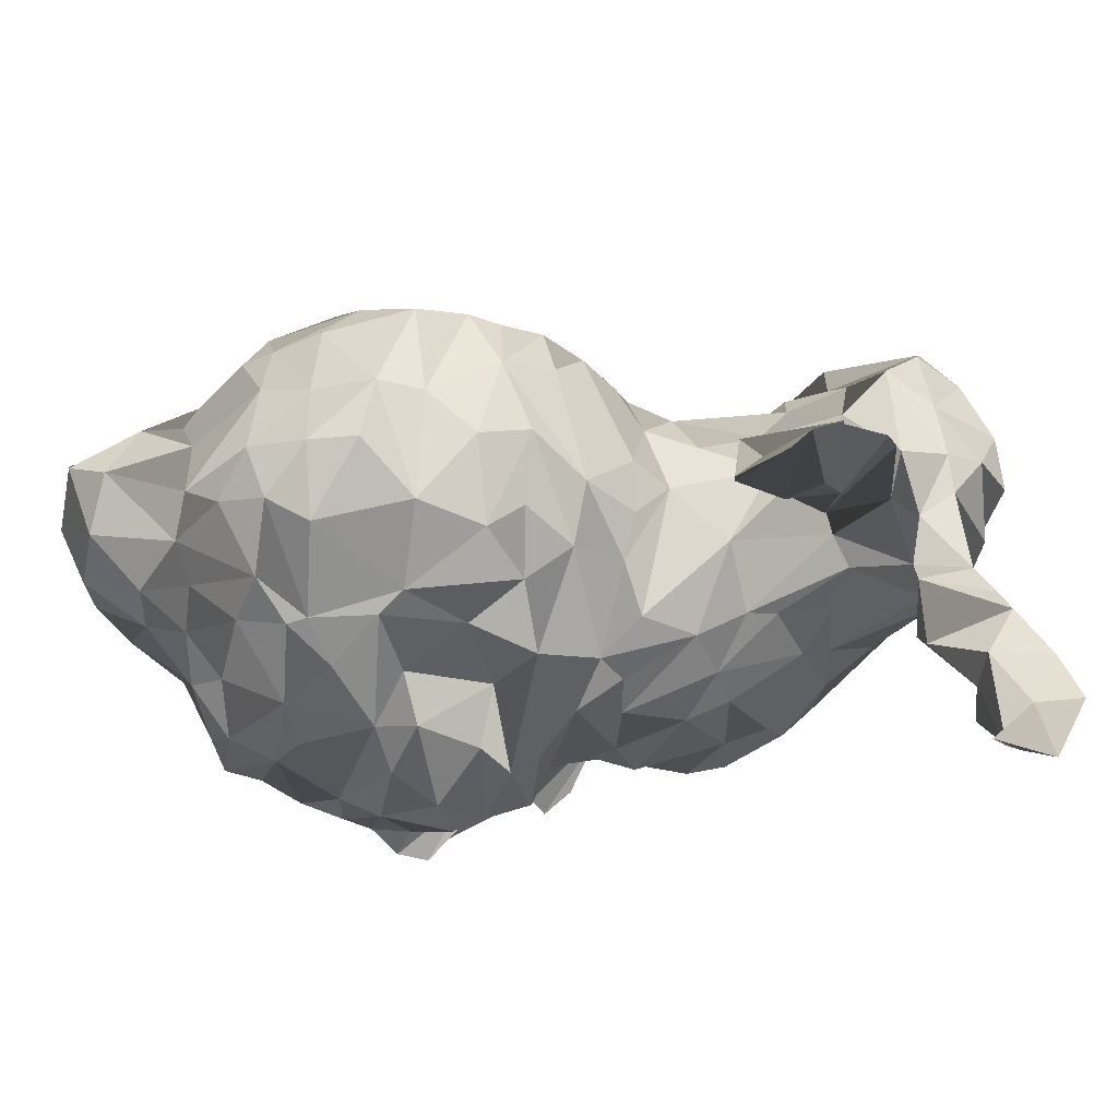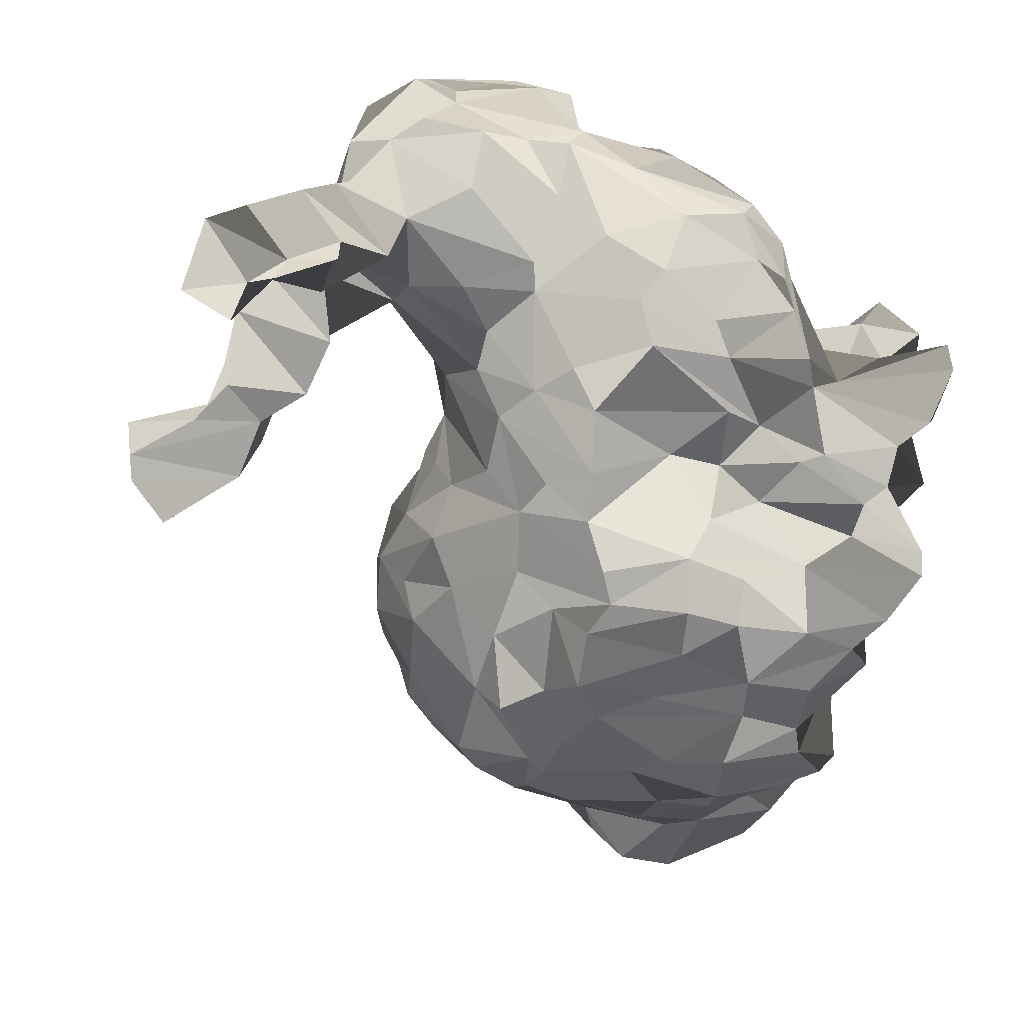
<metadata>
{"format":"obj","ext":"obj","renderer":"f3d","projection":"perspective","resolution":1024,"background":"white","views":[{"elev":-33.8,"azim":148.5,"up":"+Z"},{"elev":-66.3,"azim":-104.1,"up":"+Z"}]}
</metadata>
<code>
g default
v -0.4438 1.065 -0.7854
v -0.6237 0.6423 -0.1512
v -0.339 -0.7046 -0.2211
v 0.6987 0.534 -0.2971
v 0.7 0.4802 0.0738
v 1.091 0.1709 -0.2604
v -0.4878 -0.228 -0.1987
v -0.5447 -0.1427 -0.1197
v 0.5706 0.5566 -0.2534
v -0.612 0.4616 -0.2895
v -0.5849 0.7125 -0.217
v -0.4386 1.14 -0.9327
v -0.2019 -0.6641 -0.4482
v 0.1255 0.2279 -0.5952
v -0.0362 0.8117 -0.4114
v 1.133 -0.0434 -0.1407
v -0.3584 0.8789 -0.1691
v 0.0867 1.03 -0.5338
v -0.4619 0.8838 -0.5186
v -0.1579 0.6845 -0.3525
v 0.5059 0.5494 -0.054
v -0.2989 0.3632 -0.4601
v -0.5331 0.7812 -0.2957
v -0.6431 0.5409 0.0703
v -0.405 0.8438 -0.7638
v 1.075 0.1914 -0.1055
v -0.6094 0.7184 0.0805
v -0.0634 0.5549 -0.0321
v -0.4024 0.0668 0.2057
v -0.2653 0.8436 -0.527
v -0.154 -0.1535 -0.5712
v 0.5602 -0.1681 0.4164
v 1.133 -0.0633 -0.2568
v 0.5991 0.1472 0.3028
v 0.4891 0.4652 0.1116
v -0.3429 0.7287 -0.5938
v -0.3455 0.1586 0.203
v -0.2924 1.017 -0.8027
v -0.1941 -0.3437 0.0179
v 0.1656 0.933 -0.5206
v -0.3597 1.035 -0.6788
v 0.4567 0.3064 0.2163
v 0.5214 -0.2936 0.4131
v 0.4826 0.0659 0.3998
v 0.6715 -0.0016 0.3879
v 0.9161 -0.2689 -0.5888
v -0.3338 0.0504 0.2306
v 1.071 -0.5618 0.0575
v 0.6133 0.283 0.2102
v -0.3183 -0.1051 0.2187
v 0.7026 0.2507 0.2158
v 0.8061 -0.0143 0.3157
v 0.2691 0.5071 -0.1957
v -0.2575 -0.3519 -0.3456
v 0.5991 -0.0413 0.4144
v -0.493 0.5687 -0.3934
v -0.229 0.2323 0.1954
v -0.1773 -0.5034 0.1511
v 0.2122 0.4677 -0.0631
v 0.3118 0.9547 -0.5404
v -0.2032 0.0171 0.2531
v 0.6211 0.4981 0.0632
v 1.319 -0.3518 -0.0842
v 0.2355 -0.6574 -0.6877
v 0.1721 -0.5729 0.3476
v -0.2614 0.5331 -0.4368
v 0.2769 -0.6467 -0.4109
v 1.267 -0.5017 -0.1595
v 0.4308 -0.2589 0.3984
v -0.2174 0.8795 -0.2131
v -0.0919 0.1643 -0.6071
v 0.0789 -0.3039 -0.5068
v -0.1255 0.0352 0.2528
v -0.1385 0.1602 0.2211
v -0.1216 0.3938 0.0946
v 1.115 -0.1384 -0.3463
v 0.832 0.2669 0.1768
v 0.1578 0.9023 -0.3261
v 0.0039 -0.6043 0.2393
v -0.11 0.712 -0.1627
v -0.035 0.3028 0.1503
v 0.5201 0.1664 0.287
v 0.0039 0.0503 0.2241
v -0.0479 -0.1128 0.2253
v 0.1074 -0.0027 0.2314
v 0.0427 0.3371 0.1149
v 0.1242 -0.5377 0.2758
v 0.185 0.3551 0.1068
v 0.0944 -0.315 0.2025
v 1.073 -0.6312 -0.2468
v 1.154 -0.5949 -0.162
v 0.0944 0.1255 0.2385
v 1.043 0.1844 -0.3901
v 0.2885 0.3584 0.1521
v 0.2756 0.4423 0.0537
v -0.5926 0.1817 -0.2321
v 0.3092 -0.3595 0.3391
v 0.3532 -0.2423 0.3852
v 1.102 0.0608 -0.3493
v 0.6508 0.5552 -0.0943
v 0.3532 -0.0245 0.4142
v 0.383 0.4724 0.074
v 0.3972 0.1271 0.342
v 0.3791 -0.4838 0.332
v 0.5085 -0.5006 0.3361
v 1.203 -0.4572 0.0456
v 0.3196 1.07 -0.5512
v 1.022 0.0991 0.1211
v 0.7284 -0.2802 0.3586
v 0.2691 0.9207 -0.3936
v 0.9976 -0.0553 0.1791
v -0.1178 0.591 0.0424
v 1.181 -0.2608 0.0218
v -0.4374 -0.2352 -0.328
v -0.4063 0.3364 0.318
v -0.4102 0.7491 0.2302
v 0.2381 1.243 -0.5371
v 0.8876 0.305 0.1283
v 1.086 -0.1478 0.0537
v -0.3183 0.4929 0.3105
v 0.8578 -0.5909 0.1835
v 0.8475 0.0847 0.2779
v 1.124 -0.5891 -0.2863
v -0.2575 0.5787 0.1694
v 0.2368 -0.4884 0.2893
v 1.052 0.1919 0.011
v 0.8992 -0.1407 0.2633
v 0.8954 -0.2472 0.2364
v -0.2277 0.6876 0.0978
v -0.2148 0.8548 0.0331
v -0.1514 0.5417 0.1182
v -0.1152 -0.2483 -0.5063
v 0.6249 -0.4069 0.367
v -0.2601 1.038 -1.035
v 0.9316 -0.4422 0.176
v 0.7918 -0.1926 0.3365
v 0.4205 1.105 -0.6618
v 1.024 -0.3537 0.1268
v 0.9846 -0.2467 0.1834
v 0.9445 -0.6296 0.0223
v 0.009 0.5141 -0.3291
v 1.012 -0.6273 -0.3284
v 1.131 -0.1195 -0.0412
v 0.5538 0.2524 -0.5956
v 0.7686 -0.4613 0.2824
v 0.0077 0.8255 -0.2705
v -0.6069 0.5677 -0.2911
v 0.0155 0.9389 -0.3059
v -0.5564 -0.1009 -0.2653
v 0.1061 0.84 -0.4247
v -0.2588 0.8602 -0.7084
v 0.0996 1.053 -0.3672
v -0.6172 0.0798 -0.127
v -0.6237 0.6454 -0.0348
v 0.9303 -0.4131 -0.5361
v 0.4205 -0.5875 0.3245
v -0.6353 0.325 -0.1709
v -0.5564 -0.0437 0.0056
v 0.5369 -0.6377 -0.4162
v 0.8048 -0.5536 -0.5857
v 0.9833 -0.0576 -0.5623
v 0.4192 0.1364 -0.6533
v 0.9199 -0.5229 -0.4426
v -0.2704 0.8237 -0.475
v -0.2484 -0.5459 0.0806
v -0.4645 0.874 -0.1496
v -0.1902 -0.3804 -0.3503
v -0.3623 -0.0638 -0.5454
v 1.007 0.3063 -0.2923
v 0.995 0.0583 -0.5136
v 0.1552 0.4847 -0.2174
v -0.1074 -0.3604 0.1139
v 1.108 -0.3522 -0.3624
v 1.02 -0.2585 -0.4997
v 0.7272 -0.6456 -0.5973
v 1.061 -0.1631 -0.4365
v 0.0776 -0.7115 -0.5859
v 0.7233 0.2594 -0.5672
v -0.6431 0.7507 -0.0882
v -0.3934 0.8411 -0.8544
v -0.1398 0.7729 -0.073
v 0.4813 -0.6446 -0.1081
v -0.2717 -0.6941 0.0389
v -0.3209 1.107 -0.9633
v 1.077 0.0772 0.0399
v 1.293 -0.4066 -0.0316
v 0.1734 -0.6709 -0.5568
v -0.374 0.8709 -0.2686
v 1.28 -0.2069 -0.1705
v -0.0375 1.052 -0.3478
v -0.2847 -0.1184 -0.5614
v 0.0737 0.4921 -0.0752
v -0.4477 0.8427 0.0851
v -0.3649 0.7975 0.1751
v -0.0621 0.5893 -0.1478
v -0.6741 0.4505 -0.0046
v -0.5331 0.8524 -0.0406
v 0.1902 -0.1261 0.2825
v 0.1798 0.1108 -0.6374
v -0.1229 -0.5065 -0.0507
v 0.2497 0.216 0.228
v -0.3261 0.8834 -0.045
v 0.1772 1.07 -0.4606
v 0.9859 0.311 0.0156
v 1.009 0.3161 -0.1604
v 0.6353 0.1038 -0.6696
v 0.9044 0.4338 -0.1648
v -0.0259 -0.0414 -0.604
v 0.0103 -0.549 -0.5405
v 0.8113 0.4298 0.0785
v 0.8125 0.4954 -0.1994
v 0.2122 0.0373 0.3084
v 0.2432 0.0059 0.371
v 0.1979 -0.241 0.2169
v -0.2769 -0.6085 0.2213
v -0.1255 -0.6059 -0.4529
v 0.3545 0.1568 0.2522
v 0.2212 -0.3861 0.2101
v -0.6172 0.492 0.2535
v -0.4619 0.6237 0.3227
v -0.524 0.6694 0.2624
v -0.0479 -0.6015 0.2535
v -0.5331 0.2919 0.1169
v -0.5758 0.308 -0.0154
v -0.2911 0.8374 -0.3419
v -0.6004 0.1073 -0.0188
v 0.0634 0.1279 -0.6156
v -0.2277 -0.3917 -0.156
v -0.198 -0.4506 -0.2845
v -0.3118 -0.7101 -0.3284
v 0.0207 -0.6951 0.0557
v -0.2213 0.6578 -0.4064
v -0.4723 -0.0233 0.1515
v -0.1695 0.236 -0.5681
v 1.271 -0.2852 -0.2987
v -0.33 1.15 -1.113
v -0.361 0.9659 -0.987
v -0.3507 1.02 -1.027
v -0.383 0.949 -0.9091
v 0.9018 0.0376 -0.5974
v 0.4464 -0.6414 -0.4058
v 0.1915 -0.2765 -0.7414
v 0.1578 -0.1281 -0.7696
v 0.1009 -0.1753 -0.6394
v 0.6223 0.4485 -0.4705
v 0.0828 -0.5329 -0.5835
v -0.4749 0.9539 -0.6749
v 0.1721 -0.4364 -0.6212
v 0.4839 0.3803 -0.5251
v 0.405 0.0568 -0.7789
v 0.1617 0.3677 -0.5093
v 0.7854 0.4179 -0.4376
v 0.3972 0.4514 -0.4459
v -0.4399 0.0805 -0.501
v -0.3985 0.7024 -0.4511
v 0.2484 0.0585 -0.7543
v 0.7466 0.1876 -0.6023
v -0.3714 -0.277 -0.3532
v 0.2536 0.4375 -0.4276
v -0.4581 0.8143 -0.414
v -0.1216 0.9778 -0.2975
v 0.9212 0.398 -0.3053
v 0.5602 0.039 -0.7579
v -0.4865 -0.1456 -0.3953
v -0.5499 0.0525 -0.3841
v -0.6211 0.3572 -0.262
v -0.5176 0.3595 -0.3669
v -0.4671 0.2292 -0.4244
v 0.9575 0.2481 -0.4596
v 0.4076 0.5234 -0.3125
v 0.7776 0.0237 -0.6606
v 0.176 1.087 -0.5761
v 0.1164 -0.715 -0.648
v 0.8721 0.0842 -0.5956
v 0.5486 0.4908 -0.4116
v 0.2148 0.272 -0.5894
v 0.3636 0.2393 -0.6083
v 0.3066 0.0254 -0.7991
v -0.1656 0.449 -0.4368
v 0.2497 0.4819 -0.317
v -0.0867 0.3088 -0.5511
v -0.0751 0.4511 -0.4666
v 0.0142 0.374 -0.5159
v -0.2717 0.0678 -0.5694
v 1.23 -0.4025 -0.3526
v 0.4321 -0.6874 -0.5371
v 1.051 -0.4355 -0.3986
v -0.3623 0.1215 -0.5276
v -0.0117 -0.1715 -0.5632
v -0.3636 0.3817 -0.4397
v -0.0362 -0.3785 -0.4784
v 0.8022 -0.1616 -0.6733
v 0.8294 -0.3994 -0.658
v 0.7259 -0.2309 -0.724
v -0.0621 -0.4364 -0.4556
v 0.7129 -0.3793 -0.6945
v 0.6625 -0.5674 -0.6425
v -0.185 0.867 -0.3527
v 0.634 -0.0294 -0.7491
v 0.5447 -0.3762 -0.7489
v 0.5305 -0.1374 -0.7876
v 0.4554 -0.5257 -0.7104
v 0.3882 -0.1715 -0.8181
v 0.4412 -0.3572 -0.7751
v 0.3493 1.202 -0.6231
v 0.2846 -0.2826 -0.806
v 0.5137 -0.631 0.1
v 0.339 -0.604 -0.6691
v 0.2717 -0.1536 -0.8274
v 0.2989 -0.4703 -0.7255
v 0.3053 1.222 -0.5717
v 0.7569 -0.6943 -0.3921
v 0.7259 -0.6984 -0.4929
v 0.6249 -0.6686 0.0165
v 0.8721 -0.6931 -0.1488
v 0.7064 -0.6285 0.2617
v 0.5719 -0.5269 -0.6987
v 0.1721 -0.649 0.0226
v 0.7504 -0.6893 0.0129
v 0.3105 -0.6348 0.1091
v 0.4218 -0.6384 0.0406
v 0.5874 -0.7007 -0.2237
v 0.5654 -0.6179 0.2836
v -0.6405 0.3494 0.1522
v 0.4968 -0.6429 -0.2492
v 1.089 -0.606 -0.0414
v -0.5758 0.3877 0.2901
v -0.4594 0.4079 0.3389
v -0.4697 -0.2098 -0.0217
v 0.7 -0.6833 0.0685
v -0.3248 -0.2241 0.1377
v 0.3364 -0.6452 -0.0654
v 0.9368 -0.6882 -0.1644
v -0.3157 -0.2955 0.0418
v -0.2433 -0.5613 -0.1599
v -0.3752 -0.2913 -0.0204
v -0.242 -0.2066 0.1853
v -0.1669 -0.7096 -0.2987
v -0.2161 -0.5926 -0.0947
v -0.0388 -0.5978 -0.5139
v -0.1838 -0.7 -0.0063
v 0.1009 -0.6465 -0.398
v -0.2135 -0.687 0.2497
v -0.0479 -0.3386 0.1822
v 0.1876 -0.648 -0.332
v -0.0337 -0.7089 -0.4164
v -0.1113 -0.6887 0.1371
v 0.2303 -0.6481 -0.0848
v -0.0867 -0.6901 -0.2058
v -0.4579 0.3855 0.2047
v -0.4439 0.3376 0.275
v -0.4579 0.2782 0.133
v -0.4579 0.2303 0.2047
g K_abnormal2:K_Mesh
f 224 157 153
f 280 53 270
f 255 30 164
f 17 130 70
f 199 227 14
f 157 196 2
f 100 270 21
f 9 270 100
f 30 260 164
f 1 41 38
f 327 328 220
f 224 196 157
f 184 1 38
f 230 167 13
f 21 102 35
f 76 99 33
f 100 21 35
f 4 9 100
f 196 154 2
f 115 220 328
f 8 226 153
f 163 142 312
f 18 40 150
f 37 223 29
f 8 96 149
f 270 53 102
f 34 51 49
f 29 47 37
f 53 59 95
f 78 40 110
f 69 43 32
f 32 45 55
f 37 47 74
f 45 52 34
f 60 305 137
f 55 34 82
f 50 74 47
f 281 234 22
f 74 57 37
f 61 74 50
f 49 51 62
f 53 171 59
f 109 43 133
f 22 268 290
f 61 50 337
f 32 55 44
f 61 73 74
f 74 75 57
f 298 15 146
f 169 6 93
f 344 84 61
f 133 105 323
f 61 84 73
f 36 151 30
f 74 81 75
f 52 122 51
f 34 49 82
f 146 261 70
f 78 150 40
f 83 74 73
f 81 74 83
f 146 148 261
f 222 79 58
f 43 45 32
f 141 20 80
f 83 73 84
f 92 81 83
f 123 68 91
f 113 138 106
f 41 247 19
f 196 324 24
f 99 93 6
f 79 89 344
f 89 84 344
f 84 85 83
f 237 238 134
f 51 77 5
f 87 89 79
f 92 86 81
f 153 96 8
f 89 198 84
f 84 198 85
f 85 92 83
f 88 86 92
f 82 49 42
f 85 212 92
f 218 89 87
f 214 198 89
f 218 214 89
f 125 87 65
f 103 217 101
f 201 88 92
f 48 106 138
f 51 122 77
f 116 194 193
f 201 92 212
f 105 133 43
f 119 143 185
f 55 82 44
f 59 192 86
f 100 35 62
f 95 59 88
f 4 100 211
f 201 94 88
f 94 95 88
f 5 77 210
f 133 323 316
f 104 97 125
f 100 62 5
f 34 52 51
f 42 49 35
f 102 95 94
f 98 69 213
f 213 69 101
f 55 45 34
f 42 94 201
f 217 42 201
f 44 103 101
f 42 102 94
f 16 26 143
f 104 105 97
f 105 69 97
f 101 69 44
f 93 269 169
f 103 42 217
f 105 43 69
f 156 105 104
f 69 32 44
f 35 102 42
f 111 108 122
f 63 113 106
f 155 163 160
f 220 120 116
f 78 203 152
f 186 106 326
f 120 124 116
f 185 126 108
f 116 124 194
f 276 277 256
f 129 194 124
f 119 111 139
f 122 118 77
f 124 120 57
f 26 33 6
f 128 145 121
f 33 16 189
f 135 138 128
f 57 75 124
f 136 127 52
f 117 203 110
f 131 124 75
f 110 107 117
f 43 109 45
f 131 129 124
f 131 112 129
f 181 130 129
f 107 137 311
f 107 110 60
f 112 181 129
f 48 121 140
f 111 122 52
f 257 299 206
f 75 112 131
f 138 139 128
f 108 118 122
f 133 145 109
f 339 200 228
f 137 305 311
f 121 135 128
f 128 139 127
f 86 112 75
f 170 93 99
f 246 273 177
f 110 203 78
f 108 126 118
f 290 56 255
f 136 52 45
f 63 106 186
f 138 119 139
f 23 166 188
f 288 234 284
f 48 135 121
f 316 145 133
f 156 104 125
f 80 146 70
f 255 232 66
f 199 208 227
f 235 68 285
f 123 91 90
f 119 108 111
f 143 119 113
f 138 135 48
f 160 163 313
f 140 121 319
f 348 231 349
f 127 111 52
f 6 205 26
f 109 136 45
f 120 220 115
f 113 119 138
f 33 189 76
f 128 109 145
f 128 127 136
f 139 111 127
f 80 20 146
f 15 148 146
f 118 210 77
f 15 150 148
f 148 152 190
f 119 185 108
f 128 136 109
f 285 68 123
f 107 311 117
f 25 151 36
f 208 31 71
f 28 112 86
f 78 148 150
f 78 152 148
f 156 323 105
f 158 226 8
f 38 151 25
f 2 147 10
f 329 158 8
f 151 38 41
f 10 157 2
f 226 224 153
f 291 72 209
f 293 155 160
f 157 10 266
f 155 46 174
f 179 166 11
f 174 173 287
f 237 38 25
f 2 11 147
f 155 287 163
f 145 316 121
f 174 176 173
f 151 41 30
f 291 289 72
f 11 2 179
f 263 206 299
f 72 289 244
f 163 312 313
f 184 38 237
f 162 278 277
f 142 123 90
f 170 76 176
f 161 174 46
f 175 160 313
f 157 266 96
f 195 80 28
f 348 318 231
f 155 174 287
f 161 176 174
f 11 166 23
f 286 67 308
f 170 99 76
f 91 68 186
f 176 161 170
f 185 26 126
f 36 30 255
f 33 99 6
f 237 134 184
f 26 185 143
f 26 205 126
f 80 70 181
f 235 189 63
f 326 91 186
f 16 33 26
f 80 181 28
f 68 63 186
f 68 235 63
f 113 63 189
f 12 184 236
f 202 193 194
f 272 18 203
f 189 16 113
f 16 143 113
f 141 80 195
f 171 192 59
f 228 335 339
f 202 197 193
f 193 197 27
f 130 202 194
f 21 270 102
f 165 200 339
f 166 179 197
f 164 260 225
f 192 195 28
f 19 30 41
f 195 192 171
f 17 202 130
f 236 184 134
f 15 190 150
f 166 197 202
f 126 205 204
f 194 129 130
f 166 17 188
f 102 53 95
f 7 329 8
f 192 28 86
f 169 205 6
f 165 183 215
f 12 1 184
f 260 188 225
f 205 207 204
f 225 17 70
f 169 207 205
f 210 204 207
f 210 118 204
f 60 137 107
f 188 17 225
f 195 171 141
f 17 166 202
f 169 262 207
f 70 130 181
f 75 81 86
f 207 211 210
f 49 62 35
f 165 58 39
f 5 210 211
f 280 171 53
f 12 239 1
f 19 260 30
f 252 207 262
f 252 211 207
f 82 42 103
f 62 51 5
f 4 211 252
f 100 5 211
f 181 112 28
f 213 101 217
f 126 204 118
f 198 212 85
f 261 190 15
f 59 86 88
f 343 58 215
f 167 132 295
f 258 191 54
f 217 201 212
f 218 125 214
f 125 97 214
f 213 217 212
f 97 98 198
f 214 97 198
f 327 220 219
f 221 116 193
f 50 47 233
f 220 221 219
f 87 125 218
f 213 212 198
f 47 29 233
f 27 197 179
f 58 344 172
f 191 288 284
f 261 148 190
f 18 272 40
f 226 223 224
f 158 233 226
f 220 116 221
f 79 344 58
f 246 209 72
f 267 147 56
f 98 97 69
f 335 228 229
f 213 198 98
f 233 223 226
f 233 29 223
f 221 27 219
f 221 193 27
f 249 277 253
f 9 275 253
f 262 269 252
f 134 238 236
f 238 12 236
f 239 237 180
f 237 239 238
f 238 239 12
f 180 25 239
f 222 58 343
f 252 269 178
f 25 1 239
f 25 247 1
f 244 199 243
f 248 242 310
f 242 248 243
f 248 244 243
f 244 208 199
f 247 25 36
f 162 144 206
f 275 249 253
f 209 246 177
f 273 246 248
f 289 208 244
f 196 24 154
f 72 244 248
f 24 27 154
f 36 19 247
f 246 72 248
f 39 200 165
f 229 3 335
f 340 209 177
f 117 311 272
f 269 274 178
f 206 263 162
f 58 172 39
f 153 157 96
f 36 255 19
f 232 20 282
f 154 179 2
f 203 117 272
f 264 254 168
f 235 285 173
f 265 268 254
f 255 260 19
f 324 219 24
f 190 152 18
f 257 274 271
f 252 178 245
f 261 298 70
f 264 265 254
f 255 23 260
f 237 25 180
f 60 110 40
f 258 114 264
f 224 324 196
f 266 268 265
f 259 276 251
f 229 167 230
f 264 149 265
f 23 188 260
f 96 266 265
f 147 23 56
f 7 8 149
f 114 149 264
f 268 266 267
f 24 219 27
f 149 96 265
f 266 10 267
f 10 147 267
f 11 23 147
f 274 240 271
f 178 274 257
f 276 199 14
f 44 82 103
f 230 3 229
f 1 247 41
f 235 173 76
f 270 9 253
f 171 280 259
f 171 259 251
f 282 20 141
f 329 233 158
f 203 18 152
f 318 79 231
f 162 263 250
f 275 245 249
f 70 298 225
f 298 164 225
f 240 161 292
f 249 144 277
f 293 46 155
f 270 253 259
f 252 245 4
f 281 22 279
f 206 144 257
f 169 269 262
f 232 282 279
f 9 4 245
f 282 281 279
f 189 235 76
f 283 281 282
f 159 322 325
f 93 170 274
f 259 253 276
f 9 245 275
f 93 274 269
f 283 227 281
f 280 270 259
f 141 283 282
f 274 170 240
f 14 227 283
f 240 170 161
f 216 13 167
f 245 178 249
f 276 14 283
f 251 276 283
f 253 277 276
f 173 176 76
f 164 20 232
f 162 250 278
f 171 251 141
f 141 251 283
f 132 284 31
f 254 268 22
f 285 123 287
f 287 173 285
f 71 284 234
f 258 264 168
f 123 142 287
f 273 64 187
f 64 273 248
f 258 168 191
f 66 232 279
f 288 254 22
f 142 163 287
f 20 164 298
f 255 56 23
f 168 254 288
f 295 291 209
f 292 161 46
f 22 290 66
f 132 289 291
f 256 243 199
f 46 293 292
f 292 271 240
f 216 167 295
f 66 290 255
f 160 175 293
f 71 281 227
f 256 278 243
f 293 296 292
f 292 296 294
f 298 261 15
f 175 296 293
f 288 22 234
f 175 297 296
f 299 271 292
f 289 31 208
f 294 299 292
f 191 132 167
f 295 132 291
f 340 216 295
f 295 209 340
f 144 178 257
f 31 284 71
f 267 56 290
f 297 317 296
f 296 300 294
f 300 296 317
f 294 300 299
f 208 71 227
f 299 257 271
f 144 249 178
f 301 263 299
f 132 31 289
f 301 299 300
f 317 302 300
f 286 302 317
f 301 303 263
f 304 301 300
f 302 304 300
f 250 263 303
f 66 279 22
f 301 304 303
f 162 277 144
f 290 268 267
f 303 309 250
f 308 304 302
f 286 308 302
f 308 310 304
f 304 306 303
f 309 278 250
f 191 284 132
f 306 309 303
f 277 278 256
f 310 306 304
f 87 79 318
f 190 18 150
f 191 167 54
f 311 305 60
f 256 199 276
f 165 339 183
f 64 310 308
f 64 248 310
f 242 306 310
f 242 309 306
f 191 168 288
f 71 234 281
f 40 311 60
f 309 243 278
f 272 311 40
f 232 255 164
f 58 165 215
f 243 309 242
f 319 316 330
f 330 316 323
f 286 241 67
f 142 315 312
f 313 312 159
f 79 222 231
f 333 315 142
f 344 61 337
f 182 307 321
f 332 348 345
f 91 326 90
f 224 223 324
f 140 319 315
f 223 327 324
f 314 182 322
f 319 330 314
f 241 332 67
f 219 324 327
f 332 320 348
f 328 327 223
f 326 140 333
f 258 7 114
f 317 241 286
f 319 121 316
f 37 328 223
f 258 54 7
f 331 233 329
f 325 322 182
f 37 115 328
f 7 336 329
f 54 336 7
f 333 140 315
f 314 307 182
f 120 37 57
f 120 115 37
f 106 48 326
f 331 50 233
f 336 334 329
f 329 334 331
f 320 318 348
f 167 229 54
f 182 332 241
f 313 159 297
f 321 320 332
f 228 334 336
f 67 332 345
f 90 333 142
f 229 336 54
f 182 241 325
f 7 149 114
f 313 297 175
f 230 335 3
f 229 228 336
f 338 230 13
f 338 13 216
f 339 335 230
f 228 39 334
f 338 339 230
f 337 331 334
f 331 337 50
f 39 337 334
f 154 27 179
f 20 298 146
f 349 338 216
f 339 341 183
f 297 159 317
f 346 216 340
f 338 341 339
f 39 172 337
f 346 349 216
f 341 338 349
f 341 215 183
f 341 343 215
f 172 344 337
f 187 340 177
f 187 342 340
f 342 346 340
f 325 241 159
f 326 333 90
f 187 177 273
f 343 341 347
f 330 307 314
f 182 321 332
f 345 342 187
f 159 312 322
f 222 343 347
f 317 159 241
f 326 48 140
f 67 187 64
f 348 349 346
f 231 222 347
f 308 67 64
f 67 345 187
f 350 351 352
f 351 353 352
f 352 353 350
f 350 353 351

</code>
